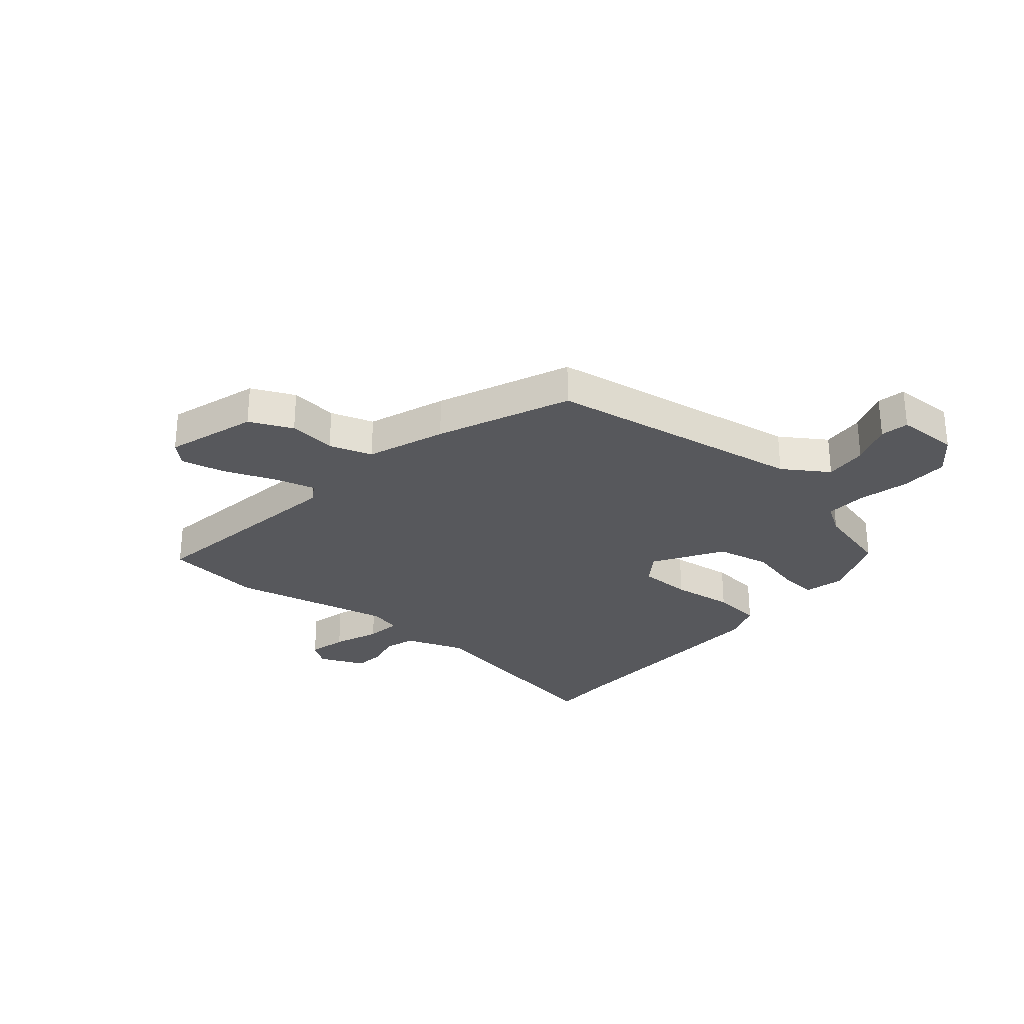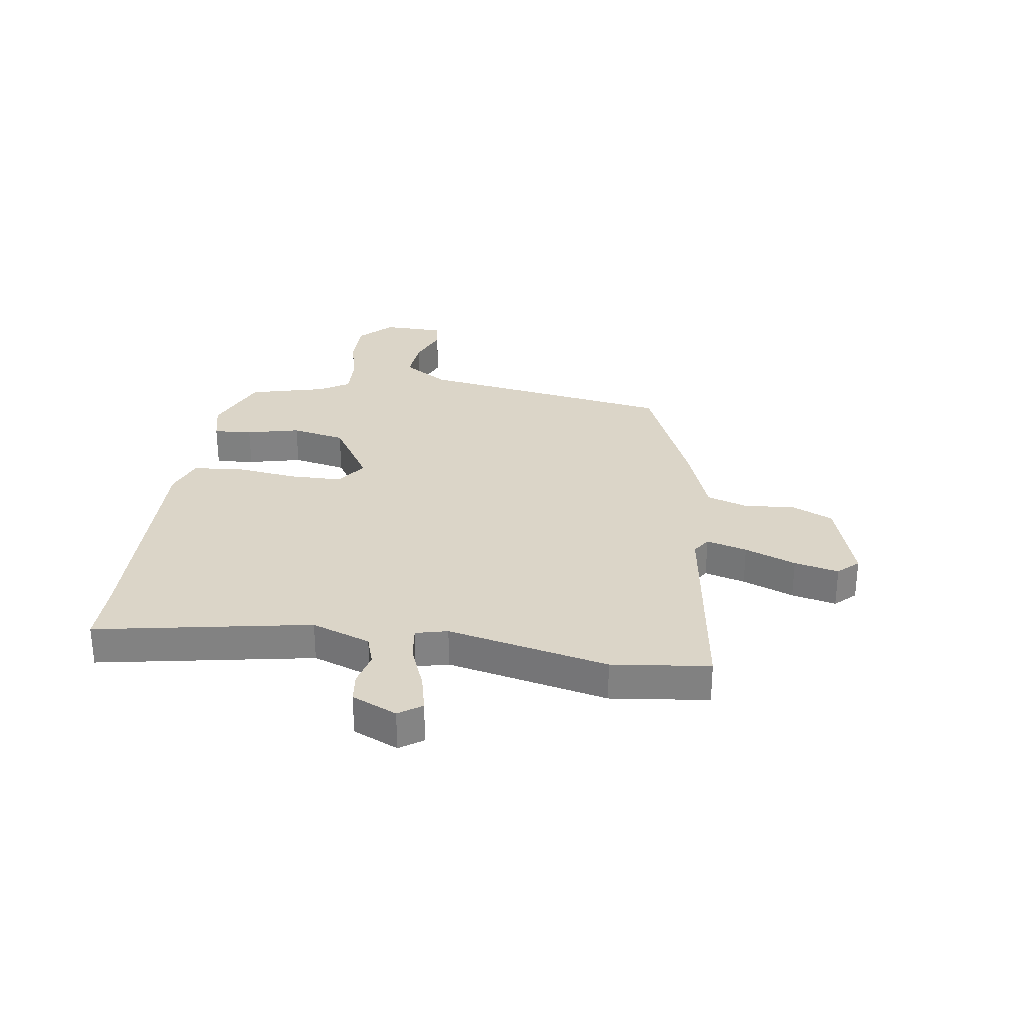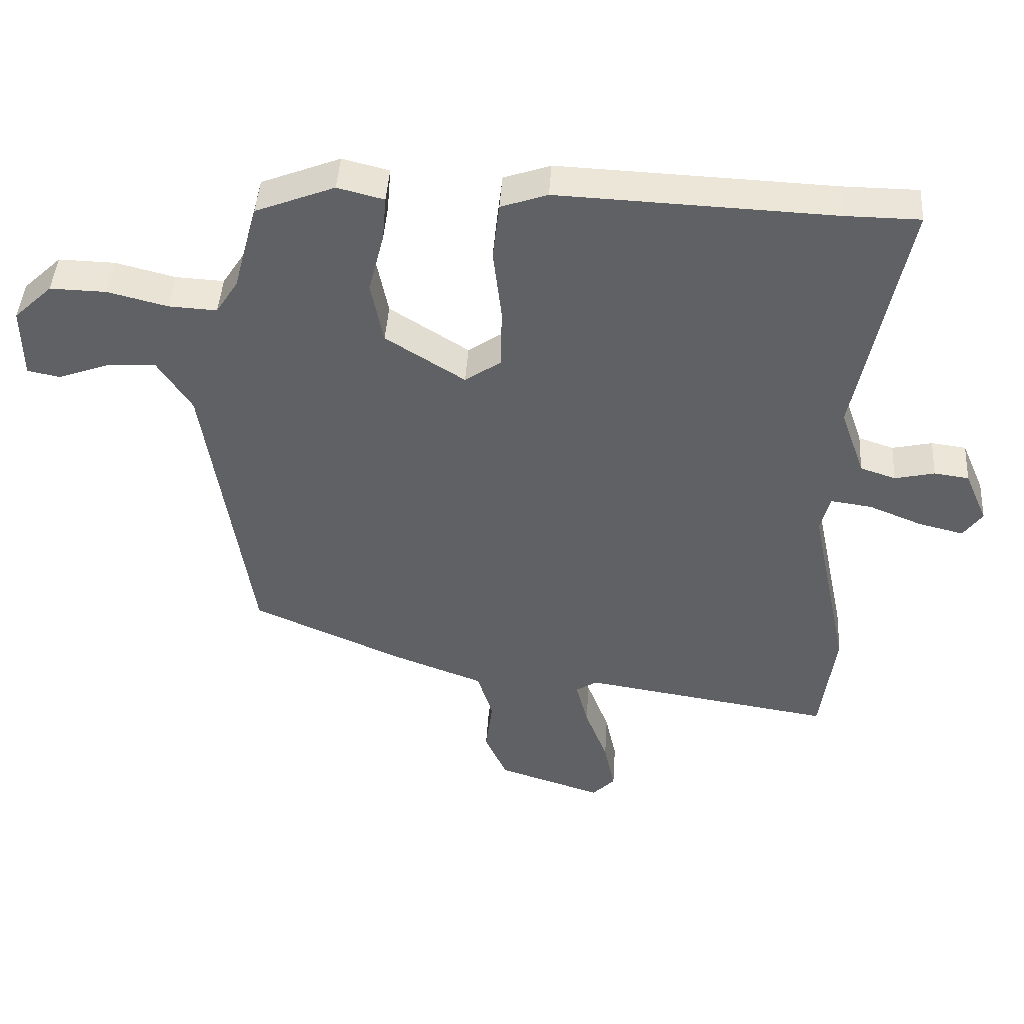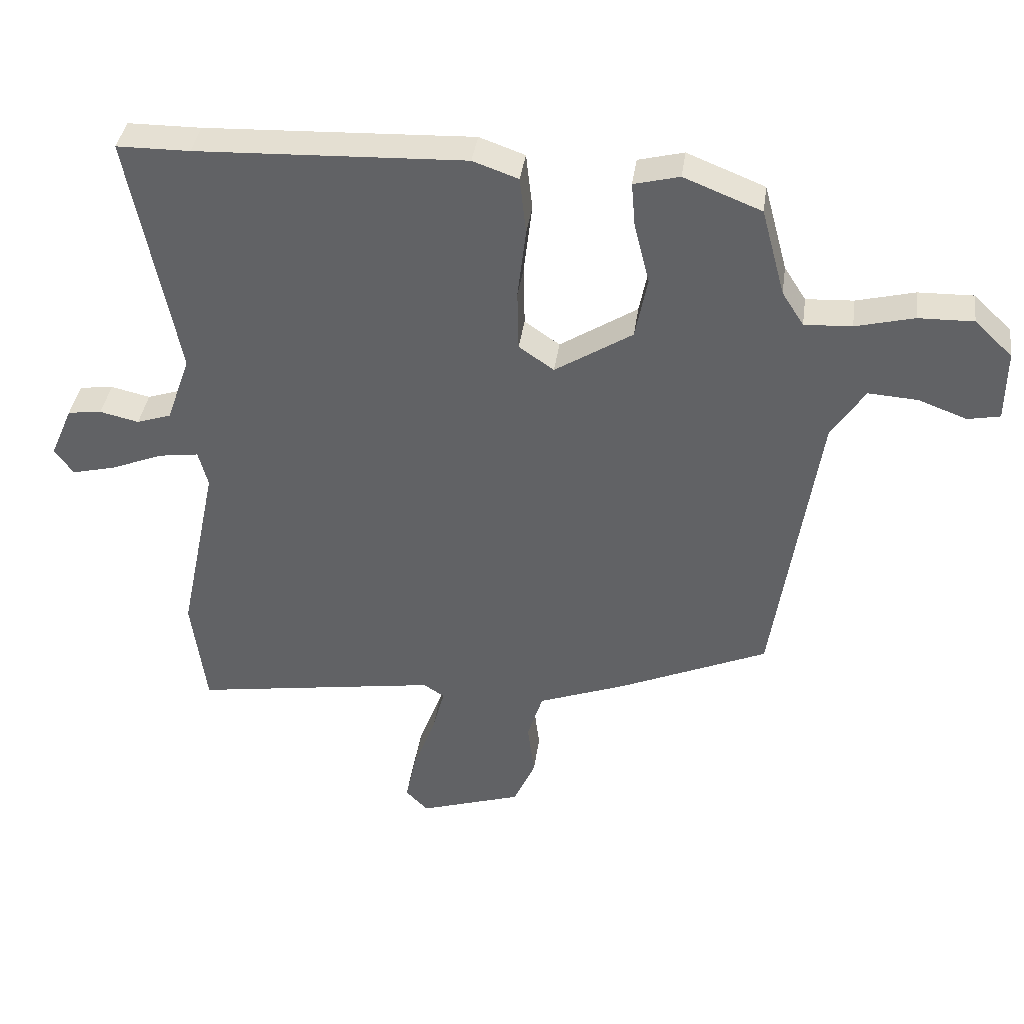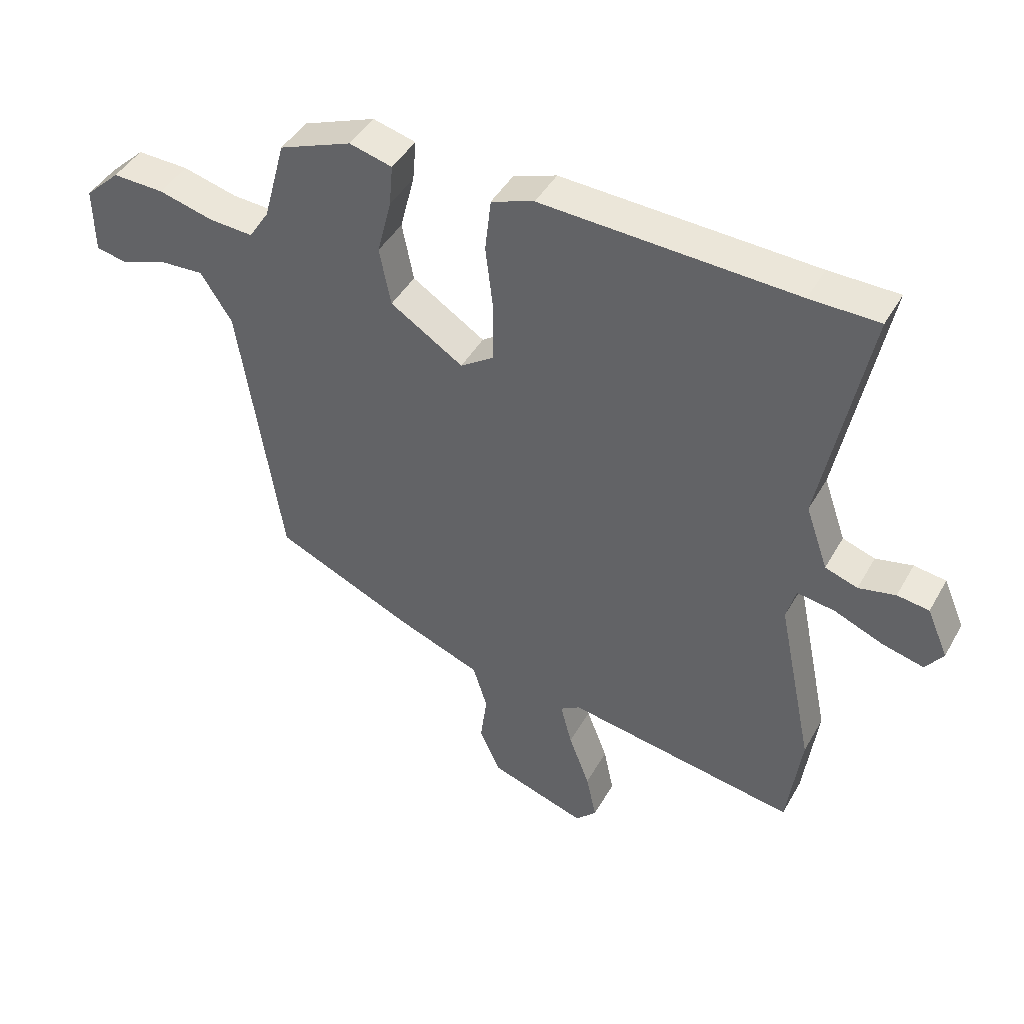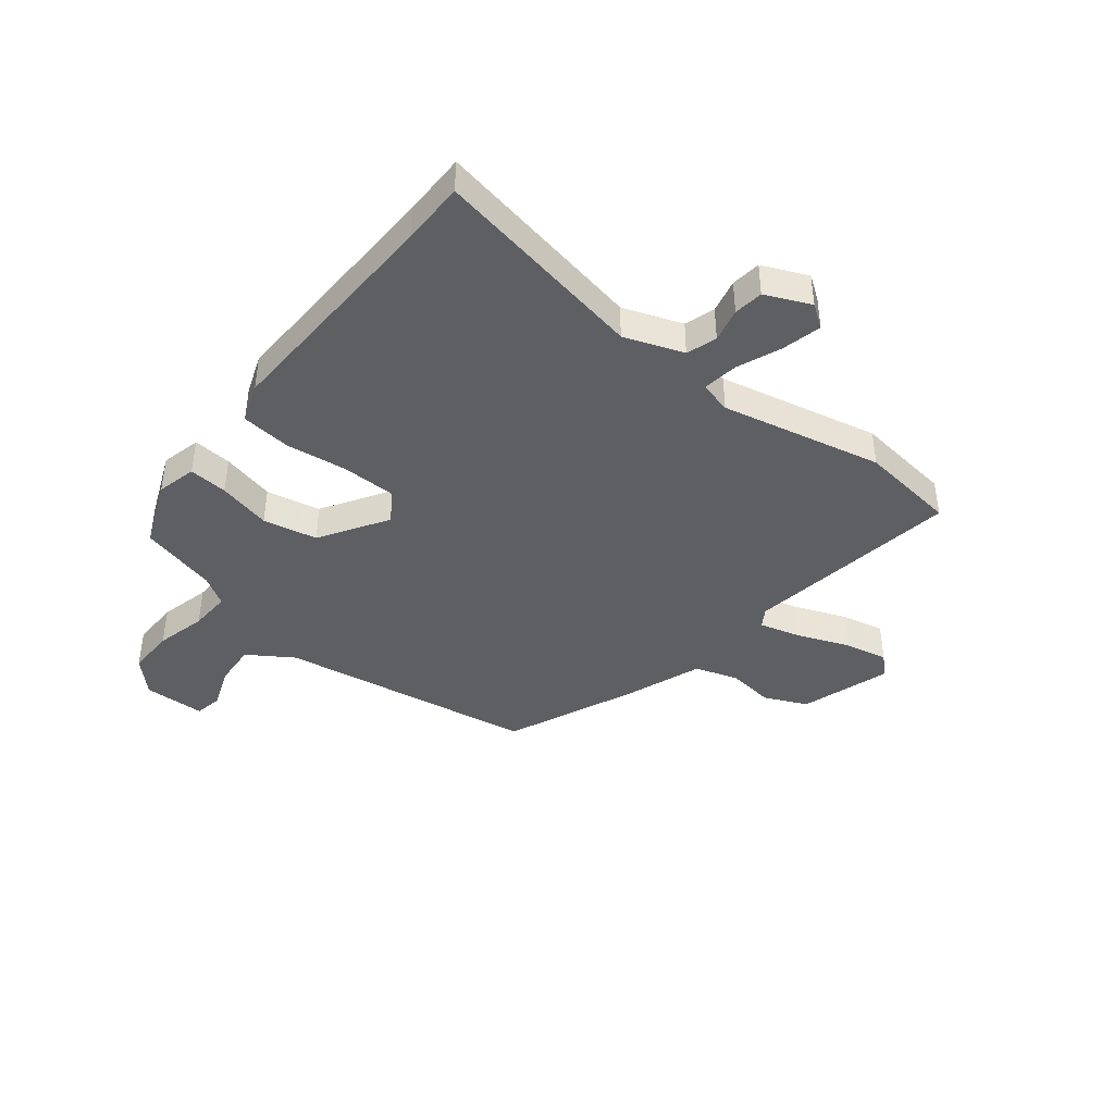
<metadata>
{"format":"obj","ext":"obj","renderer":"f3d","projection":"perspective","resolution":1024,"background":"white","views":[{"elev":-28.4,"azim":-129.6,"up":"+Y"},{"elev":29.5,"azim":99.0,"up":"+Y"},{"elev":44.5,"azim":3.7,"up":"+Z"},{"elev":38.4,"azim":-172.1,"up":"+Z"},{"elev":44.3,"azim":27.9,"up":"+Z"},{"elev":-41.6,"azim":52.0,"up":"+Y"}]}
</metadata>
<code>
v 0.512 0.07 -0.409
v 0.489 0.07 -0.584
v 0.104 0.07 -0.524
v 0.071 0.07 -0.545
v 0.09 0.07 -0.618
v 0.125 0.07 -0.71
v 0.142 0.07 -0.79
v 0.107 0.07 -0.826
v -0.054 0.07 -0.774
v -0.088 0.07 -0.697
v -0.077 0.07 -0.612
v -0.101 0.07 -0.535
v -0.239 0.07 -0.483
v -0.472 0.07 -0.381
v -0.541 0.07 0.082
v -0.593 0.07 0.163
v -0.67 0.07 0.158
v -0.746 0.07 0.13
v -0.796 0.07 0.14
v -0.797 0.07 0.251
v -0.738 0.07 0.307
v -0.652 0.07 0.305
v -0.561 0.07 0.282
v -0.487 0.07 0.278
v -0.453 0.07 0.331
v -0.416 0.07 0.468
v -0.295 0.07 0.516
v -0.224 0.07 0.498
v -0.23 0.07 0.429
v -0.254 0.07 0.334
v -0.235 0.07 0.237
v -0.114 0.07 0.16
v -0.059 0.07 0.198
v -0.057 0.07 0.293
v -0.07 0.07 0.404
v -0.06 0.07 0.493
v 0.011 0.07 0.518
v 0.43 0.07 0.501
v 0.544 0.07 0.5
v 0.469 0.07 0.117
v 0.506 0.07 0.011
v 0.56 0.07 -0.007
v 0.621 0.07 0.007
v 0.674 0.07 0
v 0.709 0.07 -0.081
v 0.68 0.07 -0.122
v 0.611 0.07 -0.105
v 0.53 0.07 -0.072
v 0.467 0.07 -0.063
v 0.452 0.07 -0.12
v 0.512 0 -0.409
v 0.489 0 -0.584
v 0.104 0 -0.524
v 0.071 0 -0.545
v 0.09 0 -0.618
v 0.125 0 -0.71
v 0.142 0 -0.79
v 0.107 0 -0.826
v -0.054 0 -0.774
v -0.088 0 -0.697
v -0.077 0 -0.612
v -0.101 0 -0.535
v -0.239 0 -0.483
v -0.472 0 -0.381
v -0.541 0 0.082
v -0.593 0 0.163
v -0.67 0 0.158
v -0.746 0 0.13
v -0.796 0 0.14
v -0.797 0 0.251
v -0.738 0 0.307
v -0.652 0 0.305
v -0.561 0 0.282
v -0.487 0 0.278
v -0.453 0 0.331
v -0.416 0 0.468
v -0.295 0 0.516
v -0.224 0 0.498
v -0.23 0 0.429
v -0.254 0 0.334
v -0.235 0 0.237
v -0.114 0 0.16
v -0.059 0 0.198
v -0.057 0 0.293
v -0.07 0 0.404
v -0.06 0 0.493
v 0.011 0 0.518
v 0.43 0 0.501
v 0.544 0 0.5
v 0.469 0 0.117
v 0.506 0 0.011
v 0.56 0 -0.007
v 0.621 0 0.007
v 0.674 0 0
v 0.709 0 -0.081
v 0.68 0 -0.122
v 0.611 0 -0.105
v 0.53 0 -0.072
v 0.467 0 -0.063
v 0.452 0 -0.12
f 45 46 47 48
f 45 48 49
f 42 43 44 45
f 41 42 45 49
f 40 41 49
f 38 39 40
f 38 40 49 50
f 34 35 36 37
f 33 34 37 38
f 32 33 38 50
f 27 28 29 30
f 25 26 27 30
f 24 25 30 31
f 23 24 31 32
f 17 18 19 20
f 16 17 20 21
f 12 13 14 15
f 12 15 16
f 8 9 10 11
f 8 11 12
f 5 6 7 8
f 4 5 8 12
f 3 4 12 16
f 22 23 32 50
f 16 21 22 50
f 3 16 50
f 1 2 3 50
f 98 97 96 95
f 99 98 95
f 95 94 93 92
f 99 95 92 91
f 99 91 90
f 90 89 88
f 100 99 90 88
f 87 86 85 84
f 88 87 84 83
f 100 88 83 82
f 80 79 78 77
f 80 77 76 75
f 81 80 75 74
f 82 81 74 73
f 70 69 68 67
f 71 70 67 66
f 65 64 63 62
f 66 65 62
f 61 60 59 58
f 62 61 58
f 58 57 56 55
f 62 58 55 54
f 66 62 54 53
f 100 82 73 72
f 100 72 71 66
f 100 66 53
f 100 53 52 51
f 1 51 52 2
f 2 52 53 3
f 3 53 54 4
f 4 54 55 5
f 5 55 56 6
f 6 56 57 7
f 7 57 58 8
f 8 58 59 9
f 9 59 60 10
f 10 60 61 11
f 11 61 62 12
f 12 62 63 13
f 13 63 64 14
f 14 64 65 15
f 15 65 66 16
f 16 66 67 17
f 17 67 68 18
f 18 68 69 19
f 19 69 70 20
f 20 70 71 21
f 21 71 72 22
f 22 72 73 23
f 23 73 74 24
f 24 74 75 25
f 25 75 76 26
f 26 76 77 27
f 27 77 78 28
f 28 78 79 29
f 29 79 80 30
f 30 80 81 31
f 31 81 82 32
f 32 82 83 33
f 33 83 84 34
f 34 84 85 35
f 35 85 86 36
f 36 86 87 37
f 37 87 88 38
f 38 88 89 39
f 39 89 90 40
f 40 90 91 41
f 41 91 92 42
f 42 92 93 43
f 43 93 94 44
f 44 94 95 45
f 45 95 96 46
f 46 96 97 47
f 47 97 98 48
f 48 98 99 49
f 49 99 100 50
f 50 100 51 1

</code>
